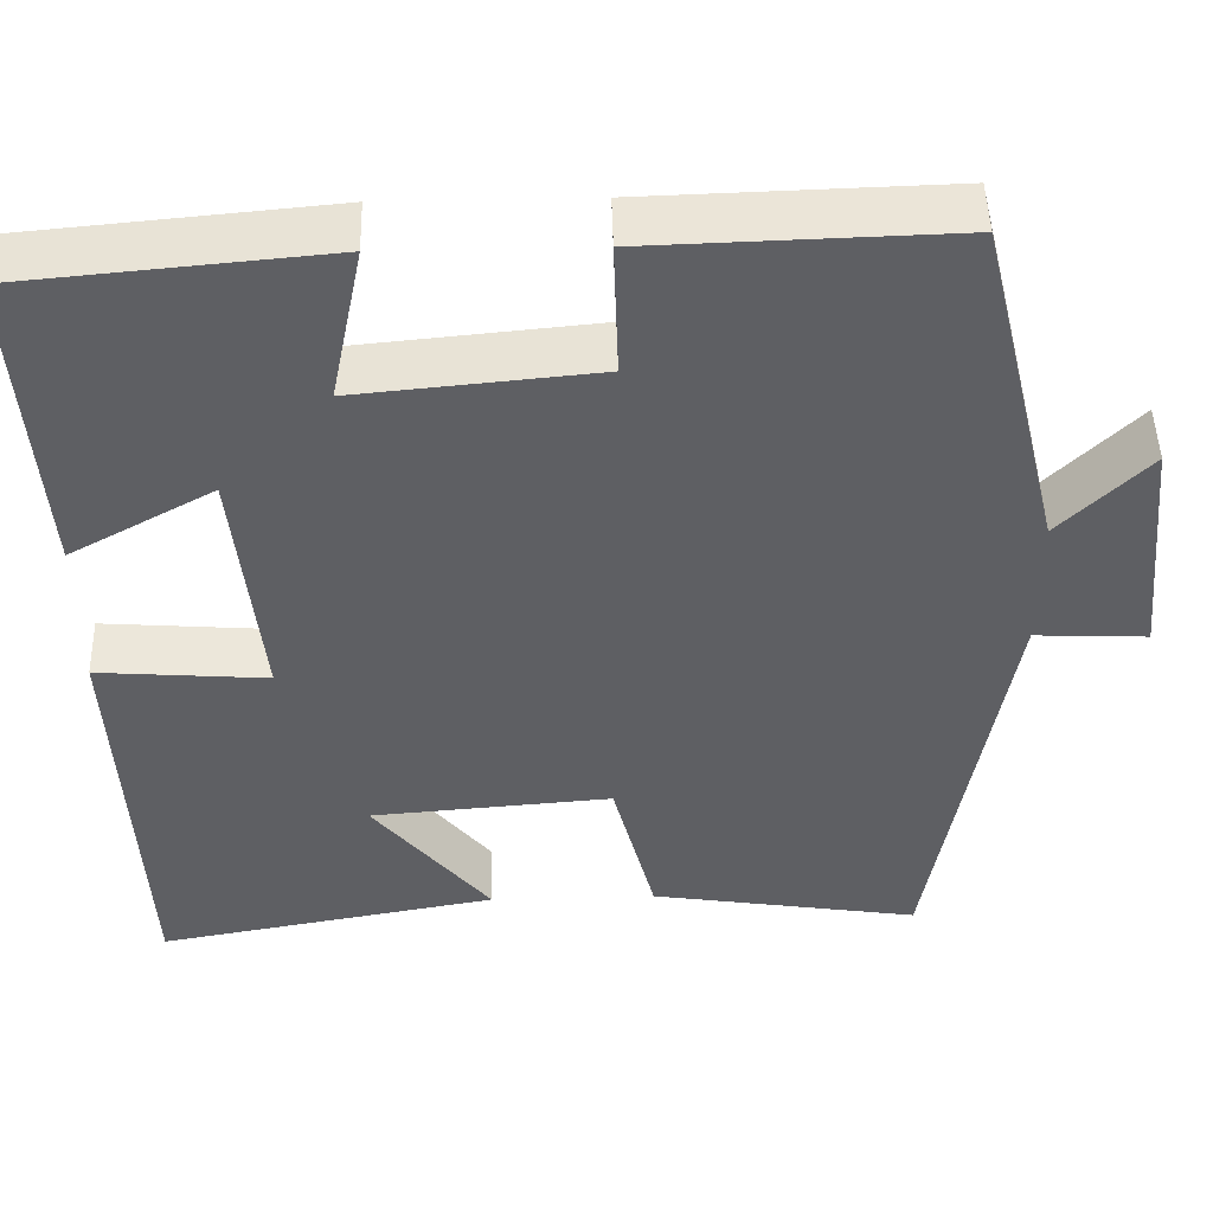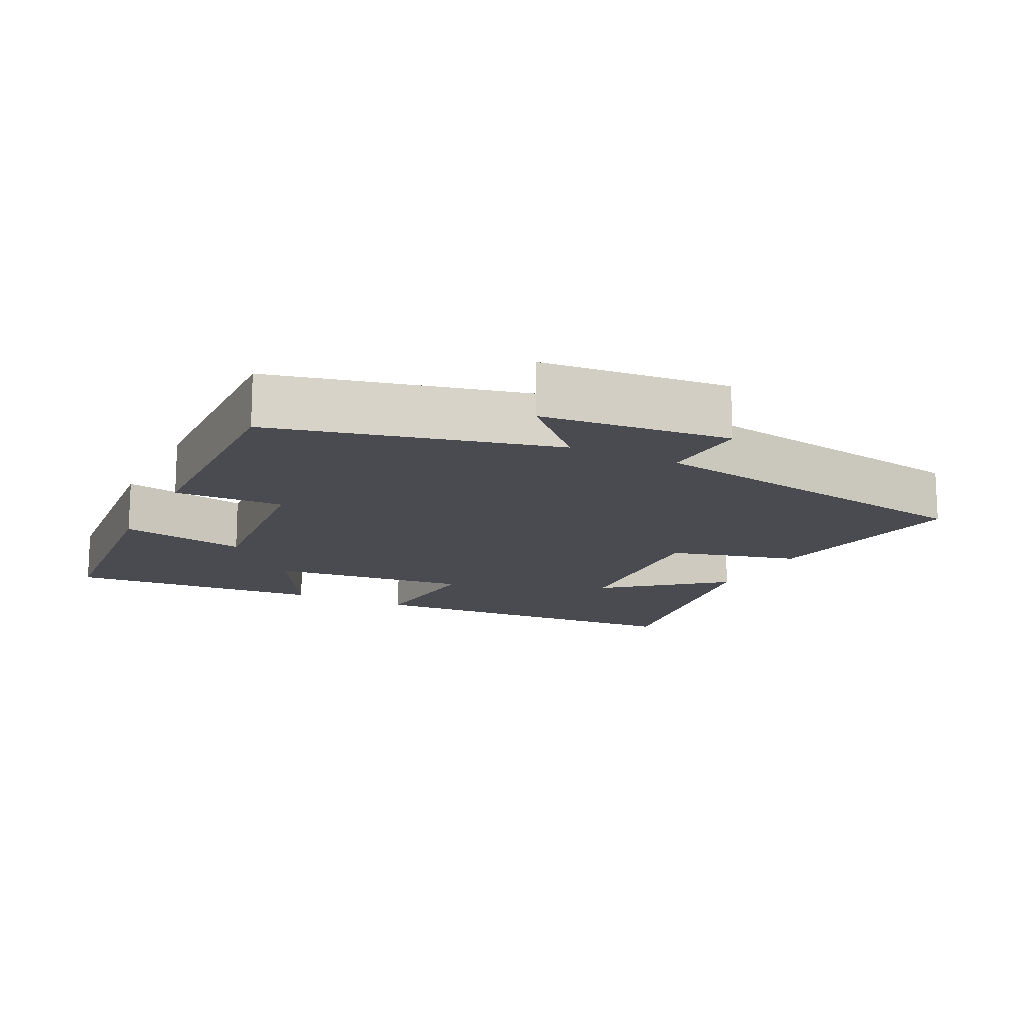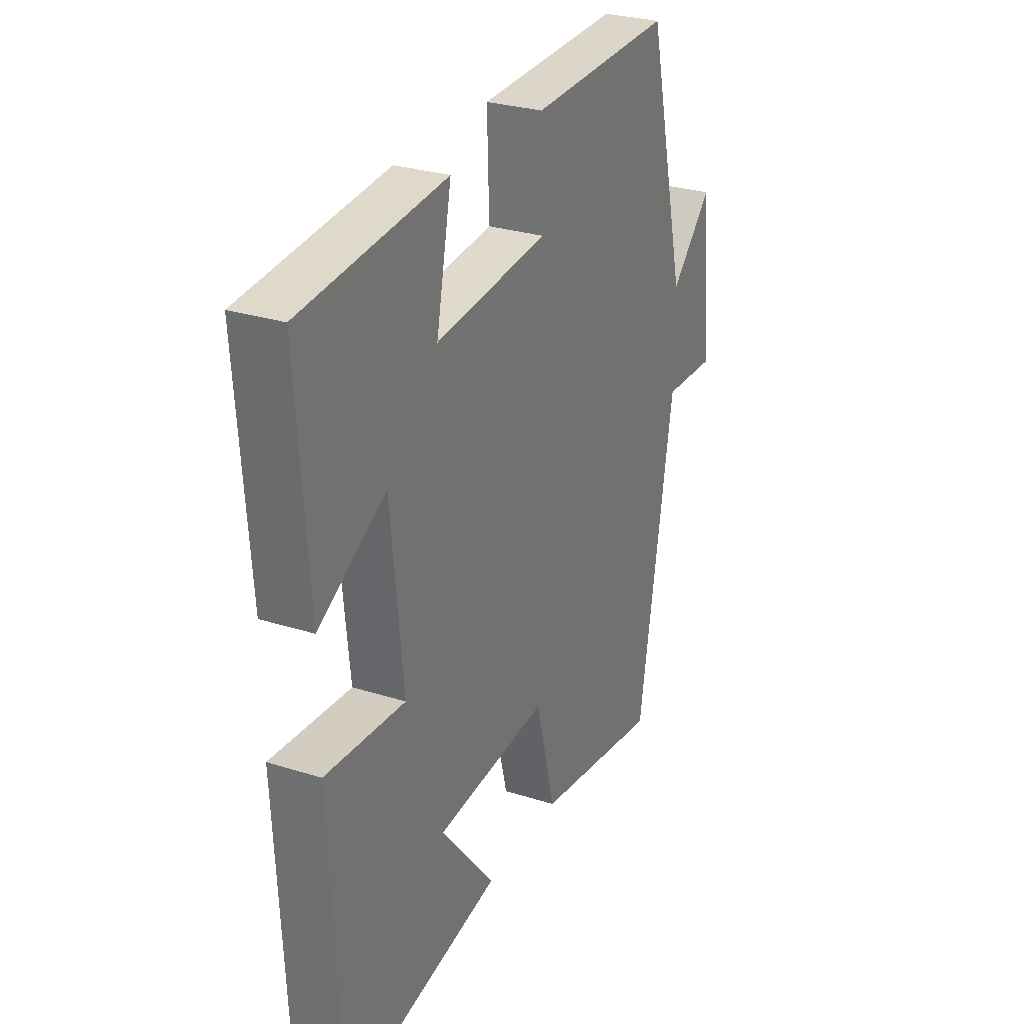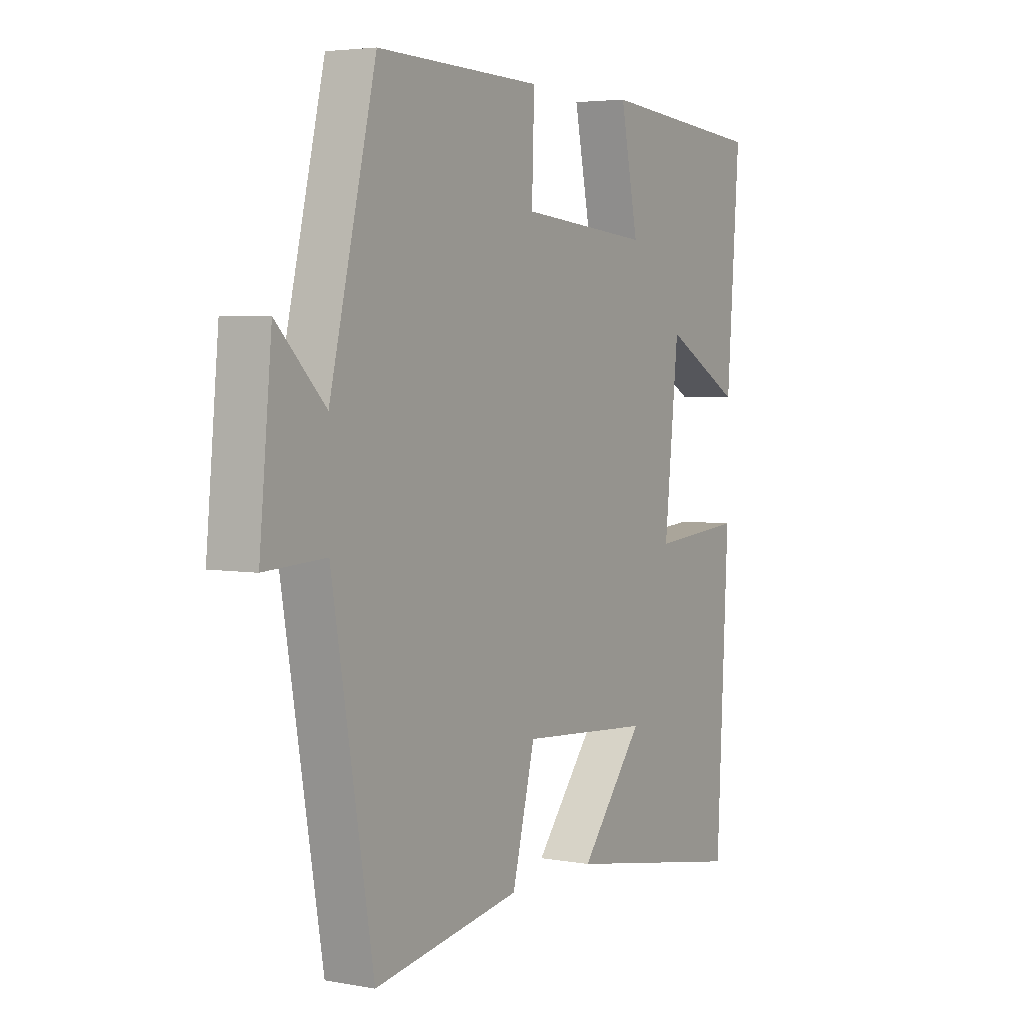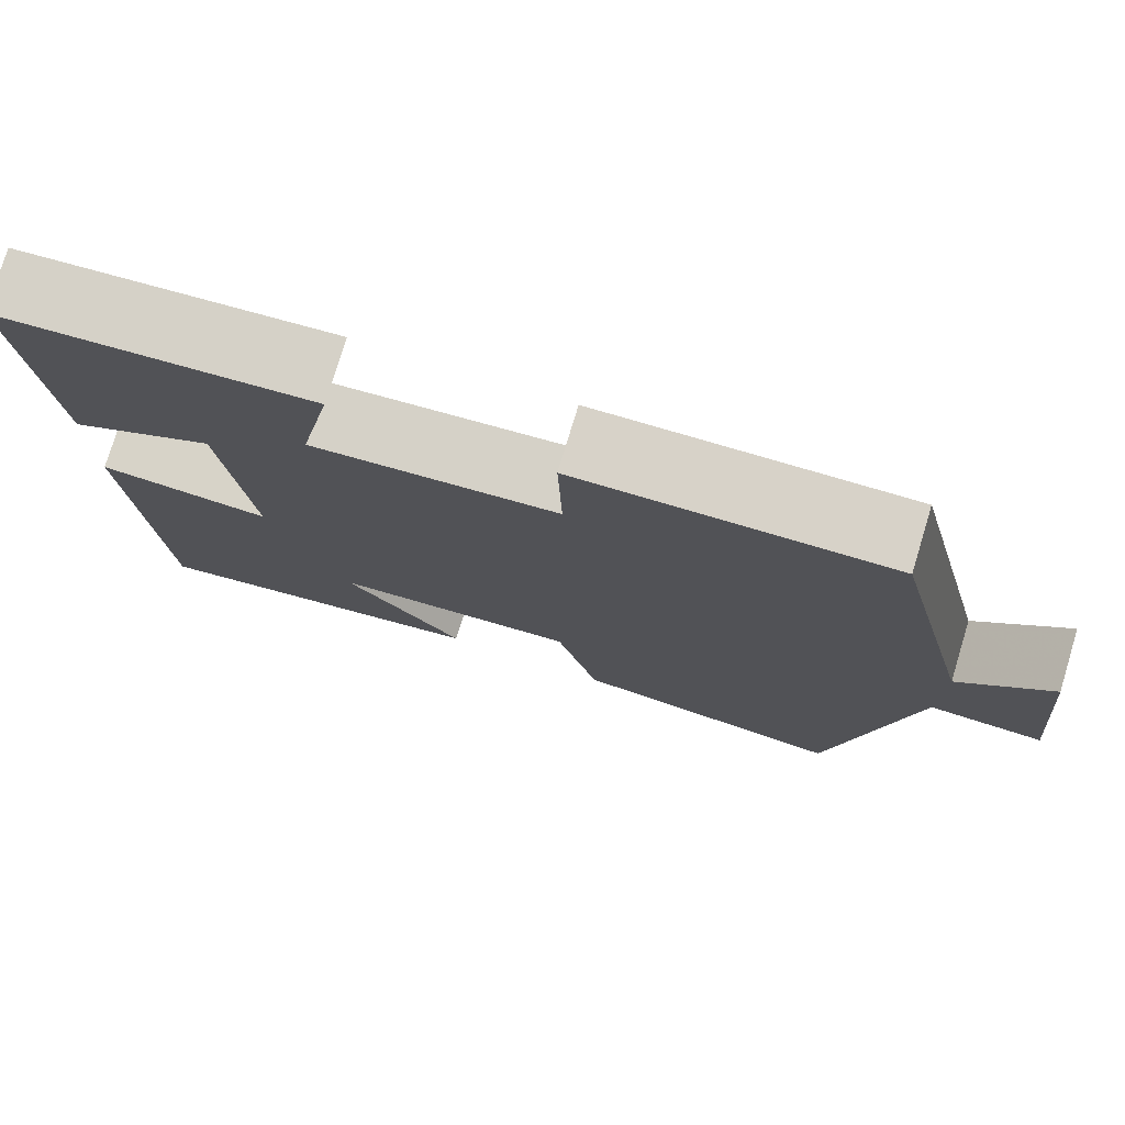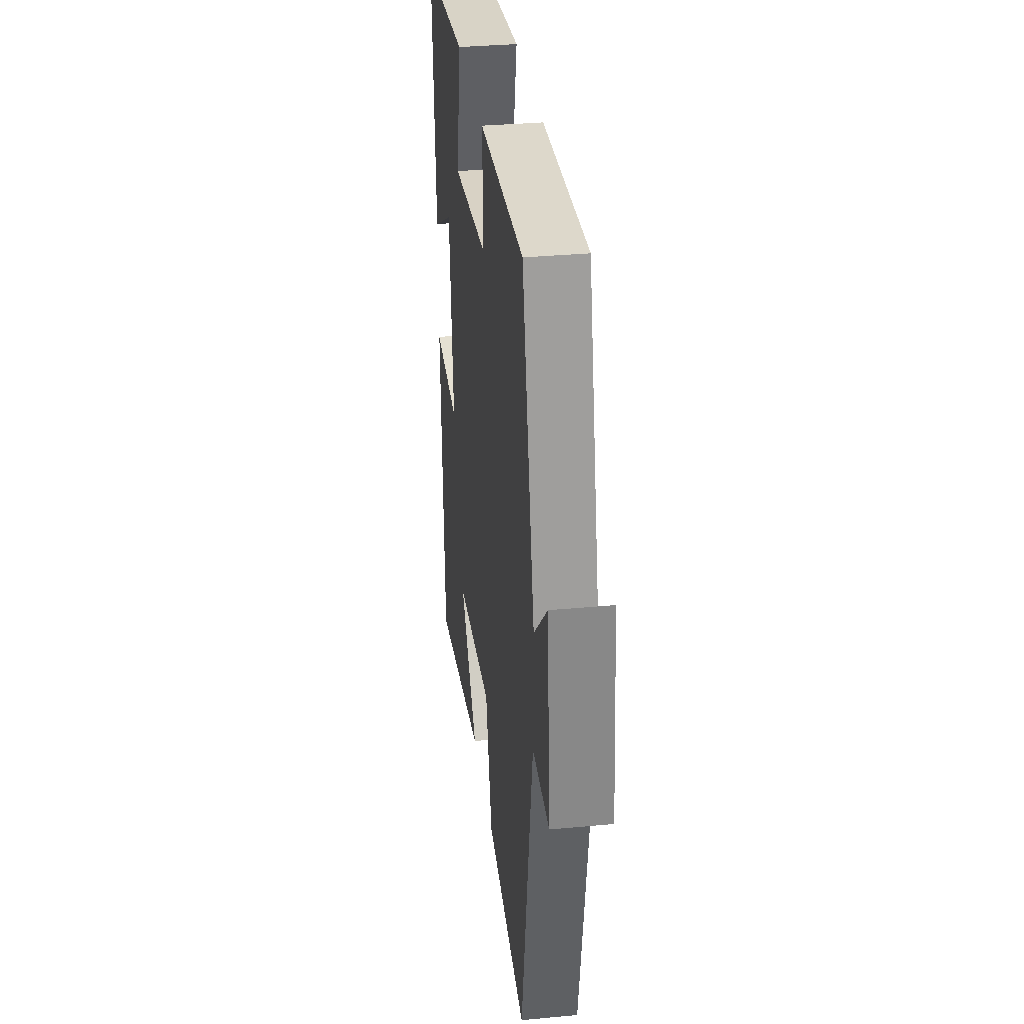
<metadata>
{"format":"obj","ext":"obj","renderer":"f3d","projection":"perspective","resolution":1024,"background":"white","views":[{"elev":47.9,"azim":-1.5,"up":"+Z"},{"elev":-14.6,"azim":63.5,"up":"+Y"},{"elev":28.4,"azim":-64.5,"up":"+Z"},{"elev":4.2,"azim":120.7,"up":"+Z"},{"elev":77.0,"azim":16.9,"up":"+Z"},{"elev":33.2,"azim":82.6,"up":"+Z"}]}
</metadata>
<code>
v -0.475 0.07 -0.57
v -0.5 0.07 -0.08
v -0.306 0.07 -0.095
v -0.336 0.07 0.193
v -0.5 0.07 0.102
v -0.527 0.07 0.468
v -0.176 0.07 0.5
v -0.213 0.07 0.318
v 0.061 0.07 0.344
v 0.056 0.07 0.5
v 0.403 0.07 0.51
v 0.5 0.07 0.11
v 0.602 0.07 0.212
v 0.628 0.07 -0.056
v 0.5 0.07 -0.05
v 0.414 0.07 -0.549
v 0.105 0.07 -0.5
v 0.057 0.07 -0.314
v -0.219 0.07 -0.336
v -0.085 0.07 -0.5
v -0.475 0 -0.57
v -0.5 0 -0.08
v -0.306 0 -0.095
v -0.336 0 0.193
v -0.5 0 0.102
v -0.527 0 0.468
v -0.176 0 0.5
v -0.213 0 0.318
v 0.061 0 0.344
v 0.056 0 0.5
v 0.403 0 0.51
v 0.5 0 0.11
v 0.602 0 0.212
v 0.628 0 -0.056
v 0.5 0 -0.05
v 0.414 0 -0.549
v 0.105 0 -0.5
v 0.057 0 -0.314
v -0.219 0 -0.336
v -0.085 0 -0.5
f 19 20 1 2
f 18 19 2 3
f 15 16 17 18
f 15 18 3 4
f 12 13 14 15
f 12 15 4
f 9 10 11 12
f 8 9 12 4
f 6 7 8
f 4 5 6 8
f 22 21 40 39
f 23 22 39 38
f 38 37 36 35
f 24 23 38 35
f 35 34 33 32
f 24 35 32
f 32 31 30 29
f 24 32 29 28
f 28 27 26
f 28 26 25 24
f 1 21 22 2
f 2 22 23 3
f 3 23 24 4
f 4 24 25 5
f 5 25 26 6
f 6 26 27 7
f 7 27 28 8
f 8 28 29 9
f 9 29 30 10
f 10 30 31 11
f 11 31 32 12
f 12 32 33 13
f 13 33 34 14
f 14 34 35 15
f 15 35 36 16
f 16 36 37 17
f 17 37 38 18
f 18 38 39 19
f 19 39 40 20
f 20 40 21 1

</code>
